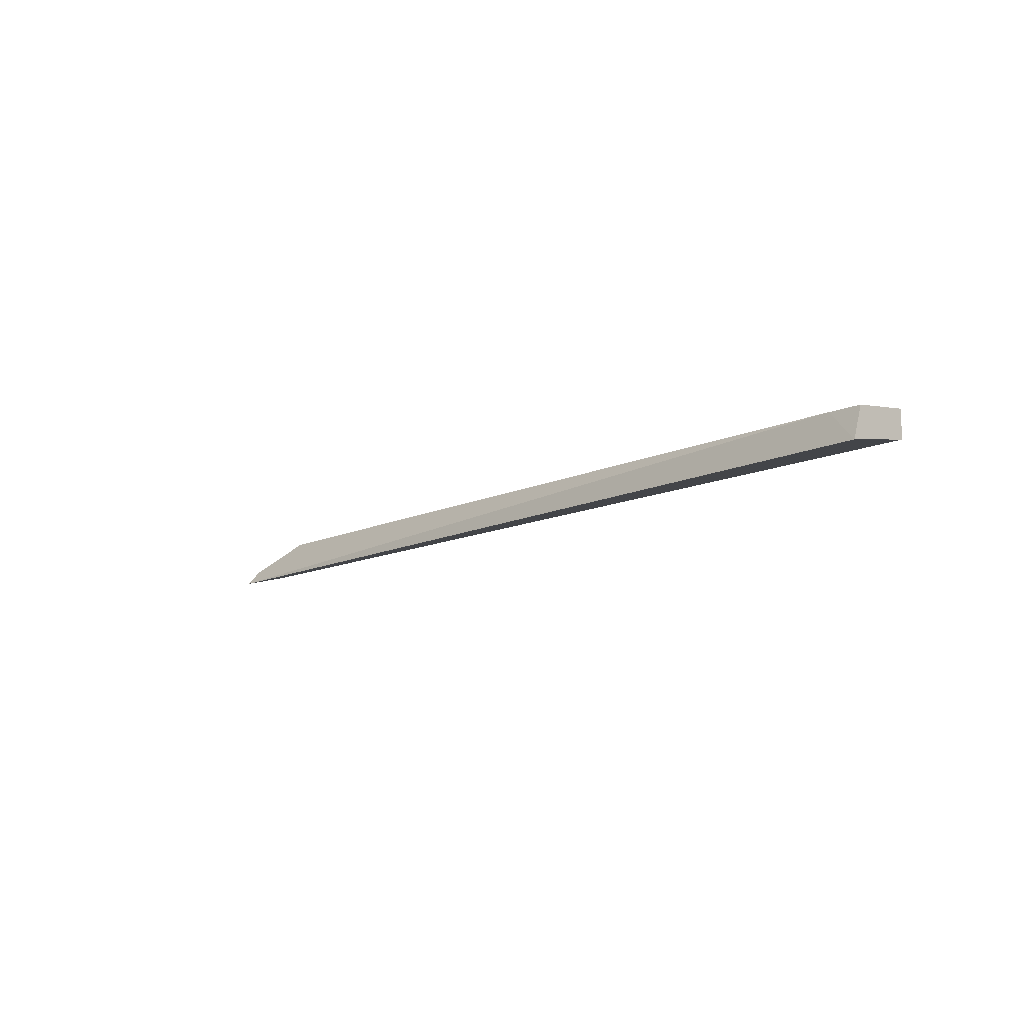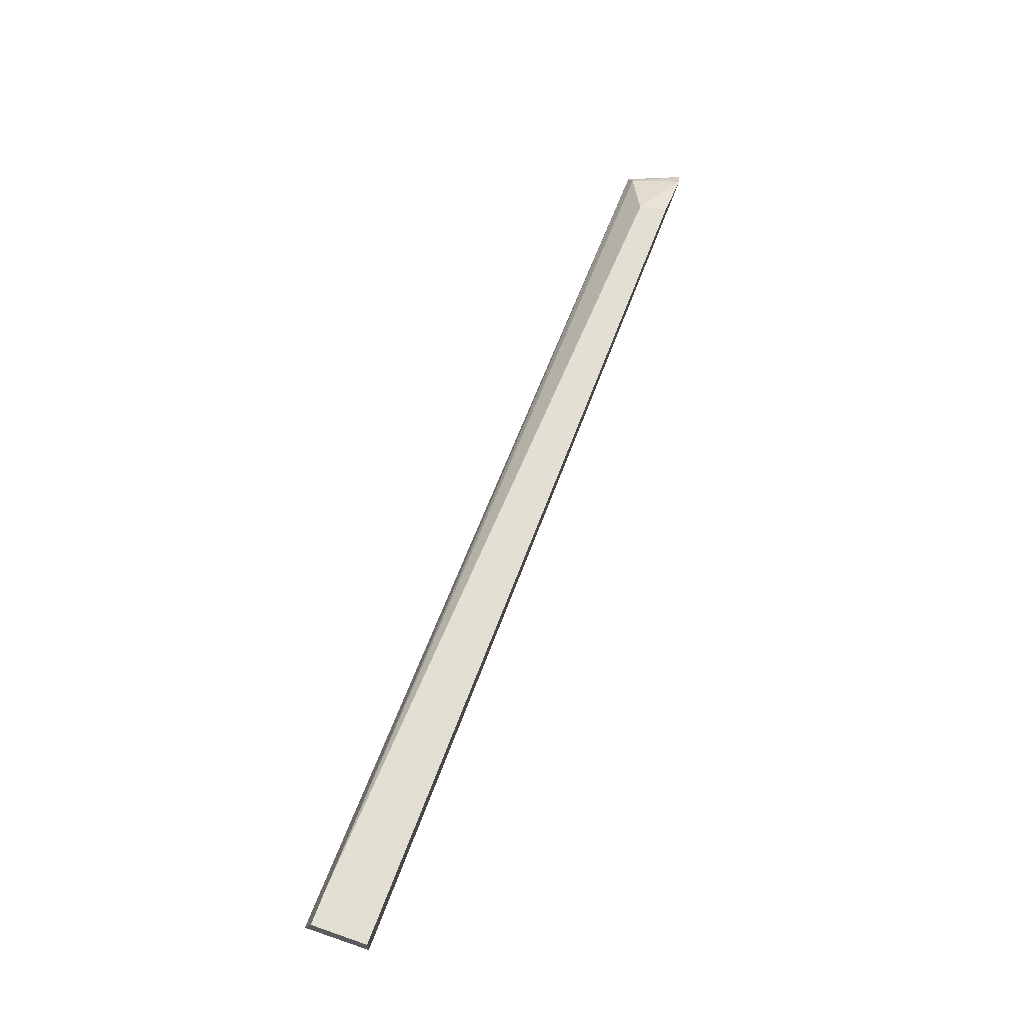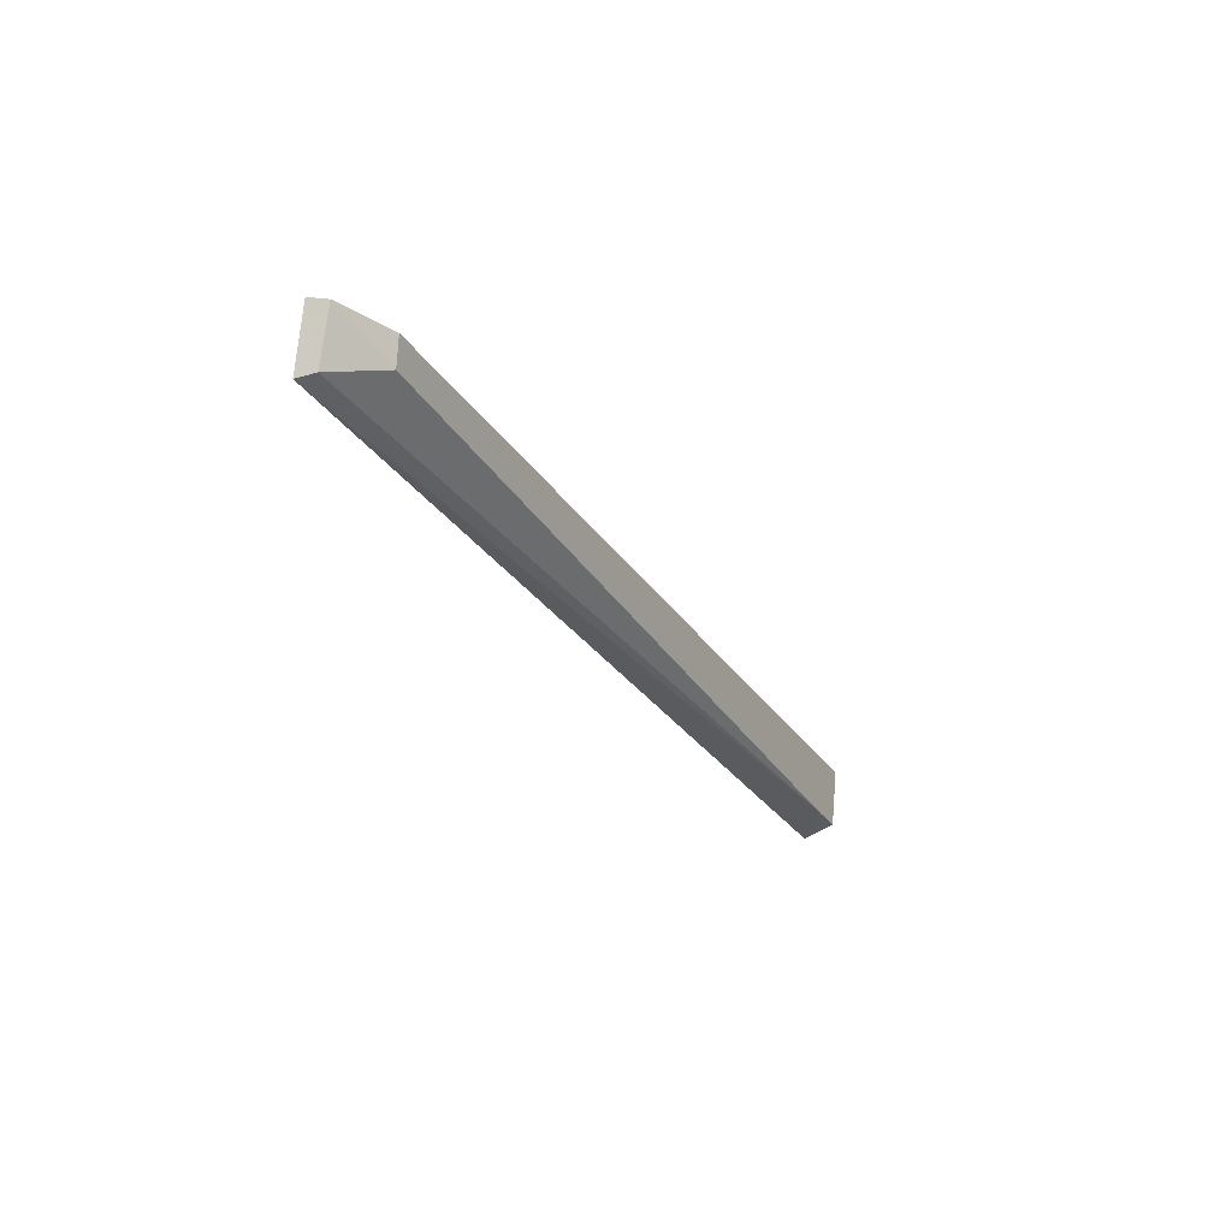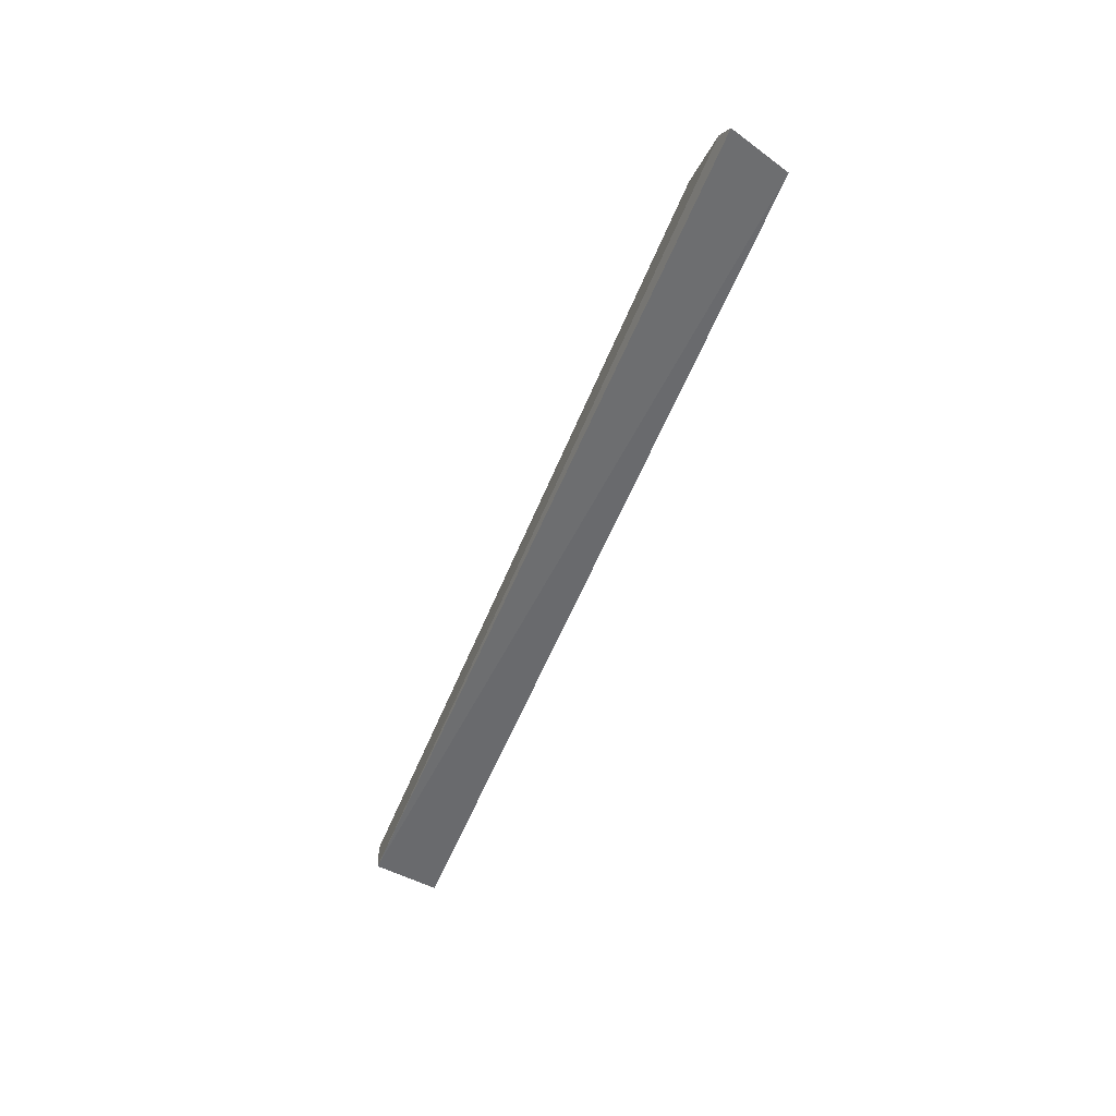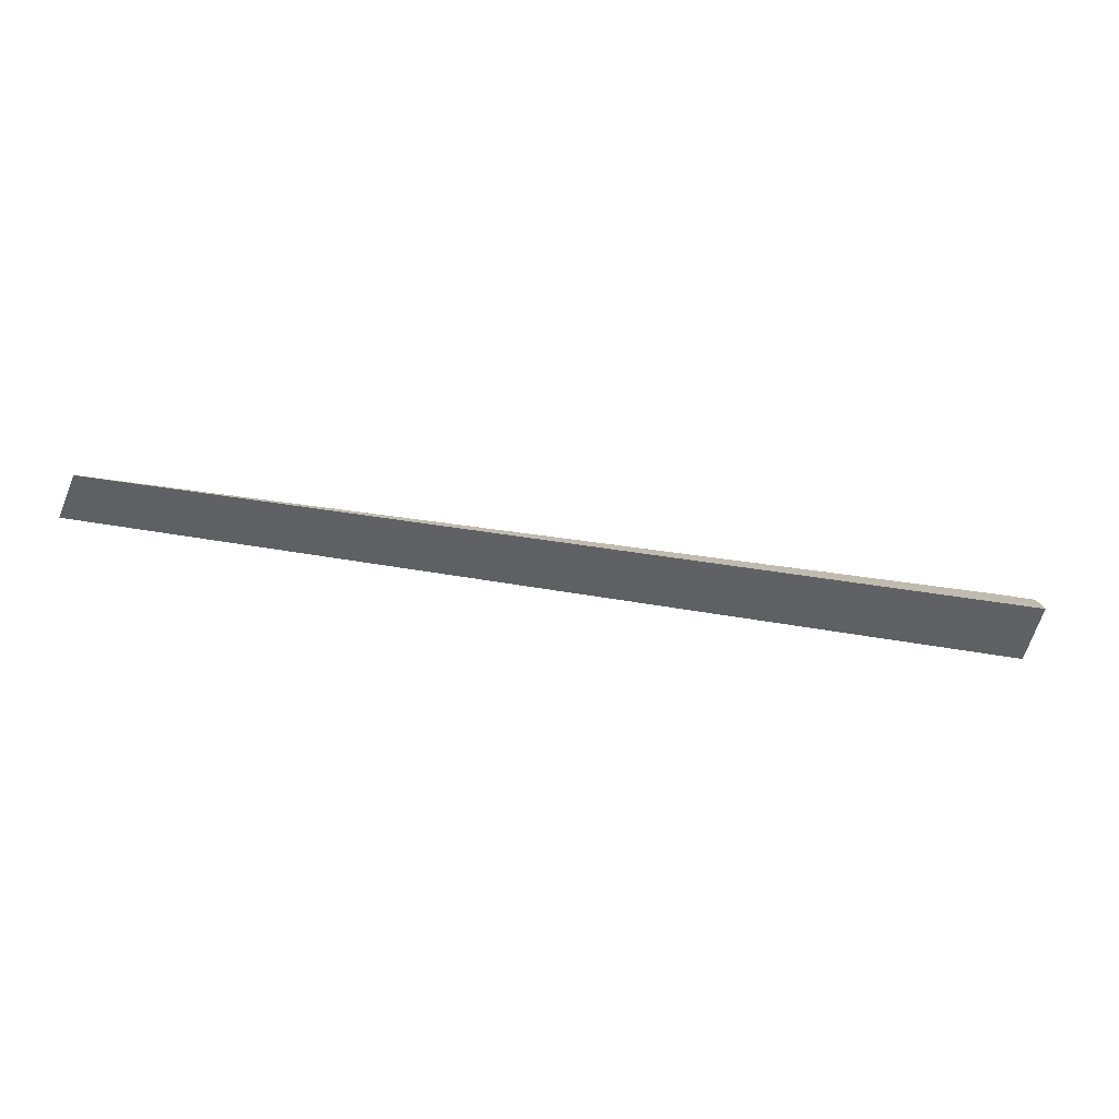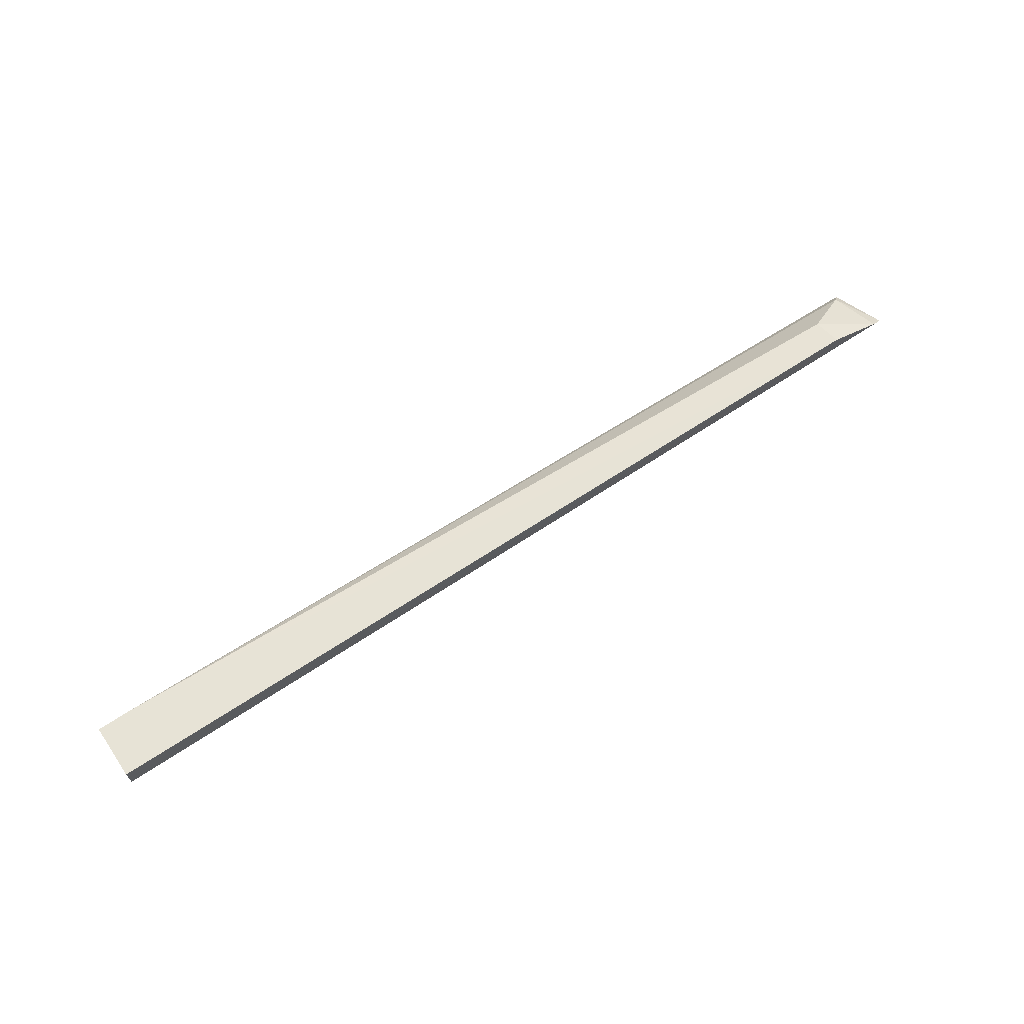
<metadata>
{"format":"obj","ext":"obj","renderer":"f3d","projection":"perspective","resolution":1024,"background":"white","views":[{"elev":-11.0,"azim":48.4,"up":"+Z"},{"elev":65.5,"azim":110.3,"up":"+Z"},{"elev":-27.7,"azim":-64.1,"up":"+Y"},{"elev":-52.1,"azim":-111.1,"up":"+Z"},{"elev":-58.9,"azim":-10.3,"up":"+Z"},{"elev":65.8,"azim":145.9,"up":"+Z"}]}
</metadata>
<code>
v -0.04709 -0.003352 -0.001298
v -0.04709 -0.005435 -0.001521
v -0.04709 -0.005793 -0.002673
v -0.08099 -0.005393 -0.003225
v -0.07888 -0.003179 -0.001487
v -0.04832 -0.005433 -0.001528
v -0.04709 -0.003368 -0.002298
v -0.07874 -0.00422 -0.001612
v -0.08147 -0.003336 -0.002705
v -0.08063 -0.005117 -0.002727
v -0.08096 -0.0032 -0.002282
f 6 3 2
f 6 4 3
f 6 2 1
f 6 1 5
f 7 3 4
f 7 5 1
f 7 1 2
f 7 2 3
f 8 6 5
f 9 7 4
f 10 4 6
f 10 6 8
f 10 9 4
f 11 5 7
f 11 7 9
f 11 8 5
f 11 10 8
f 11 9 10

</code>
